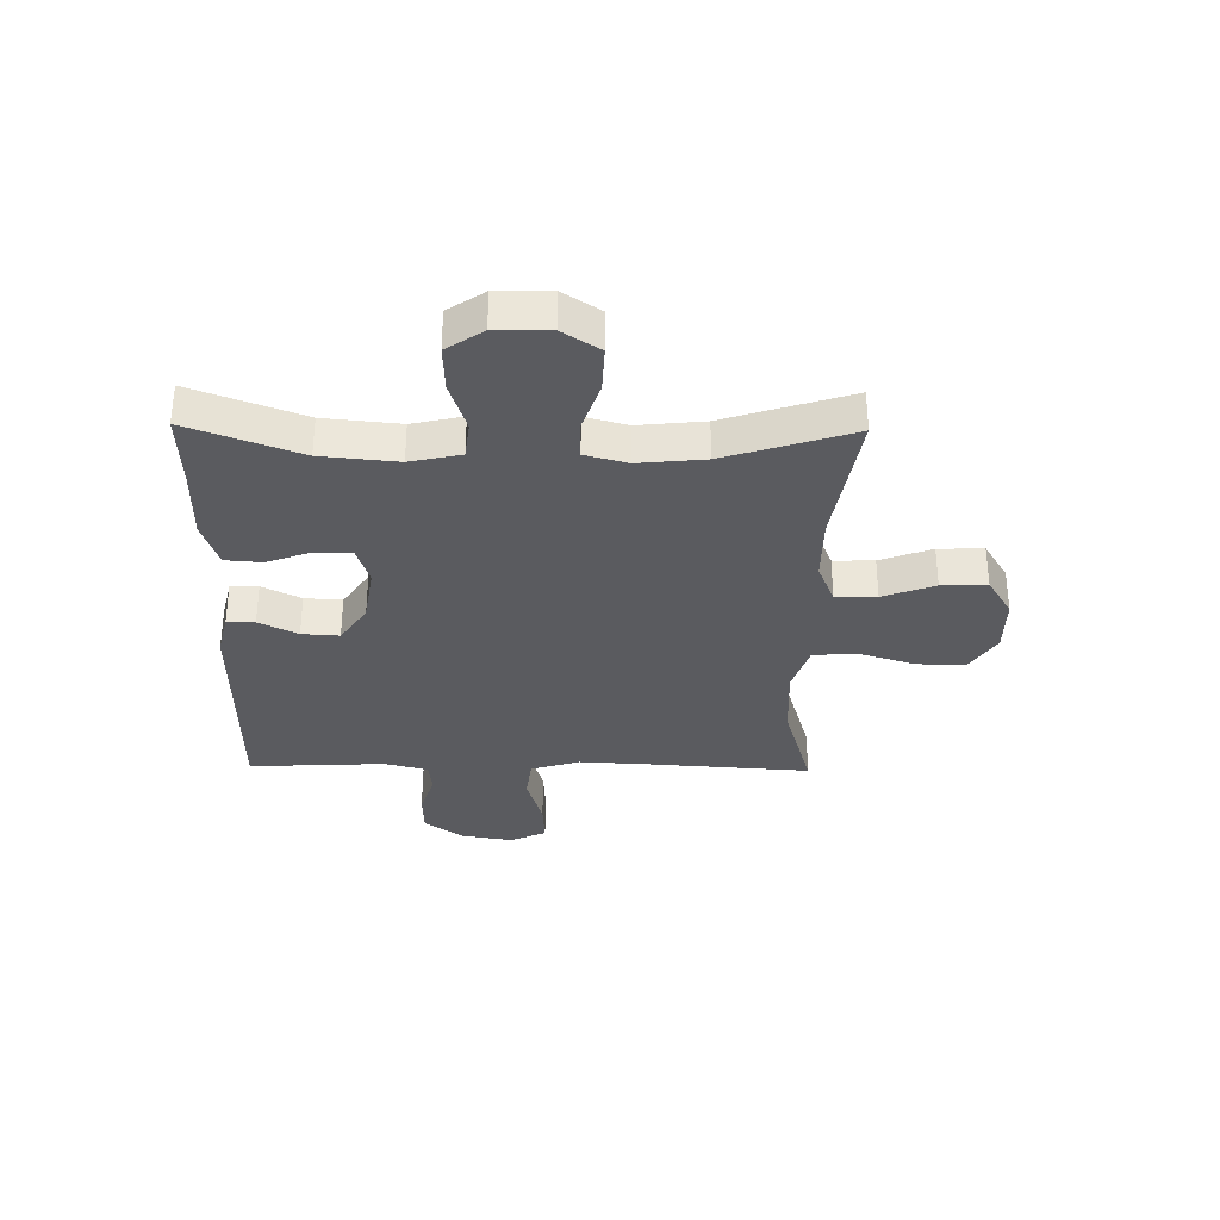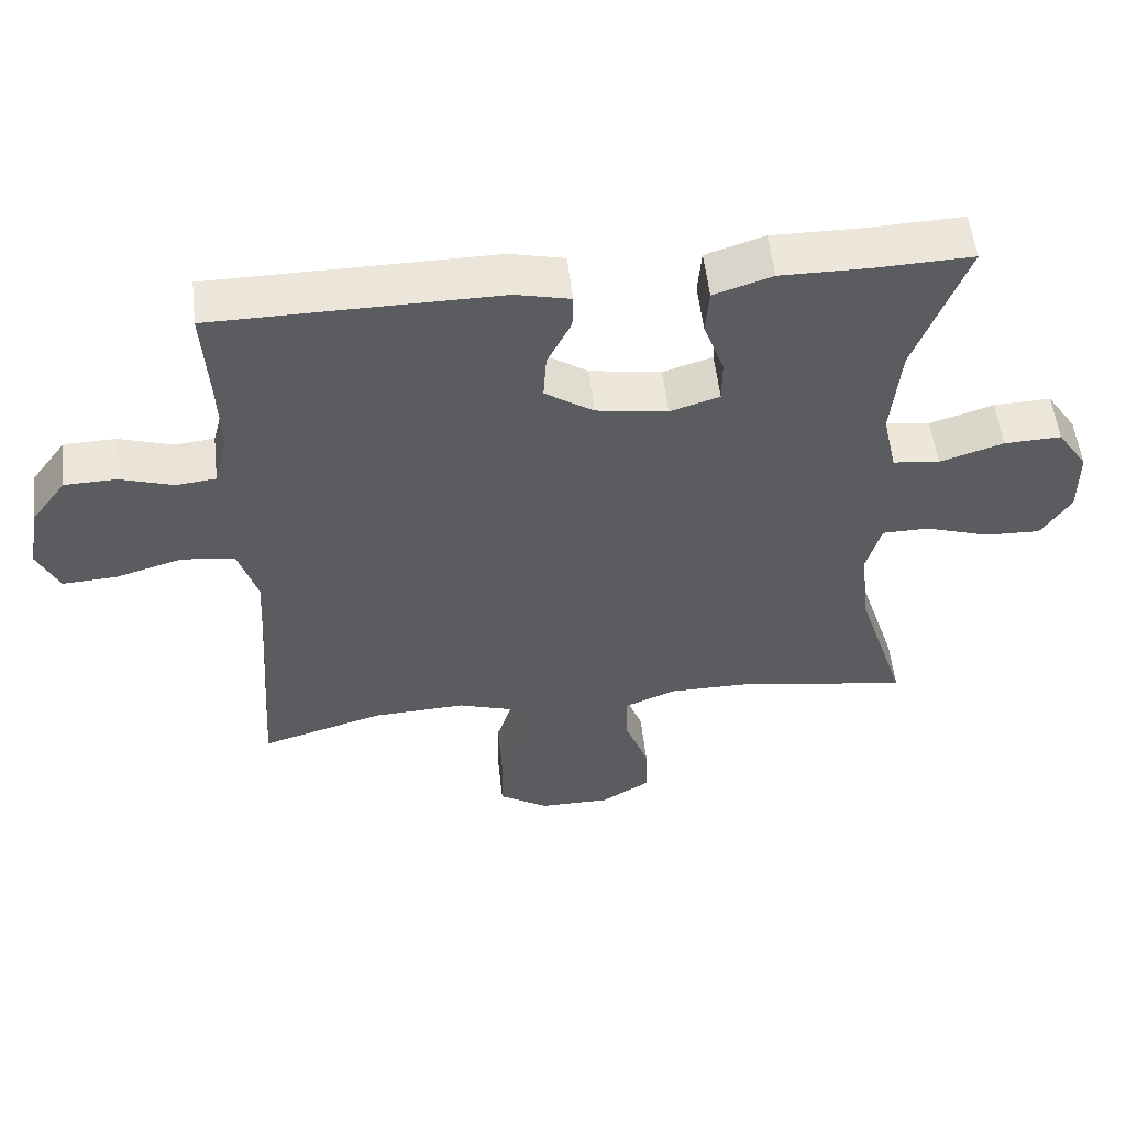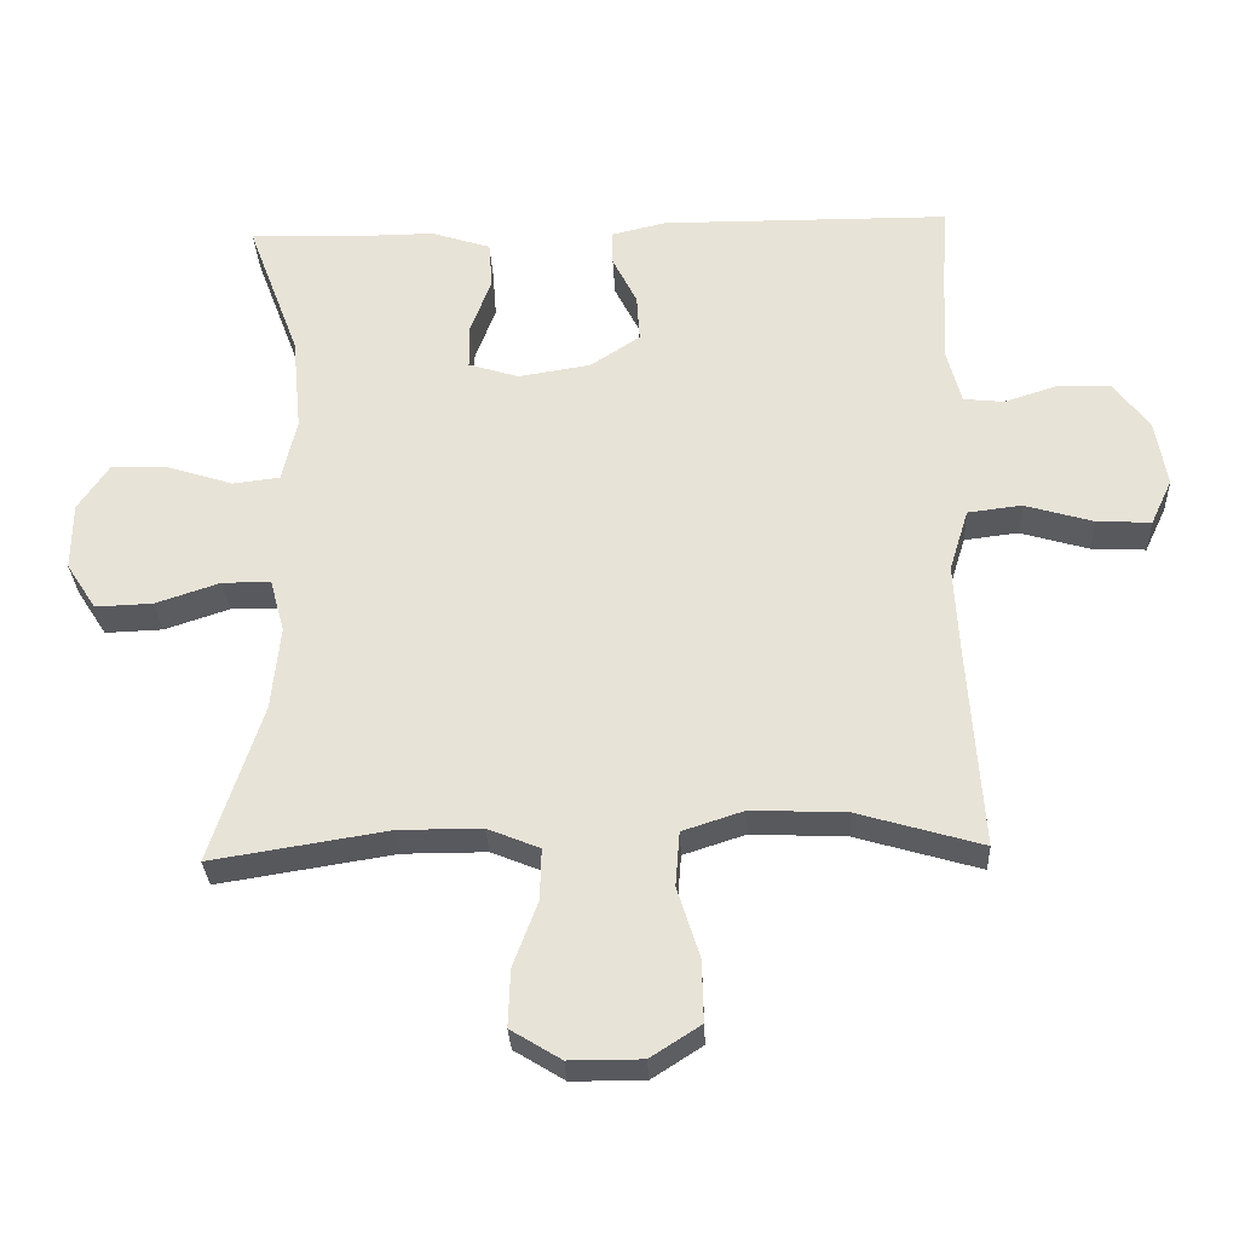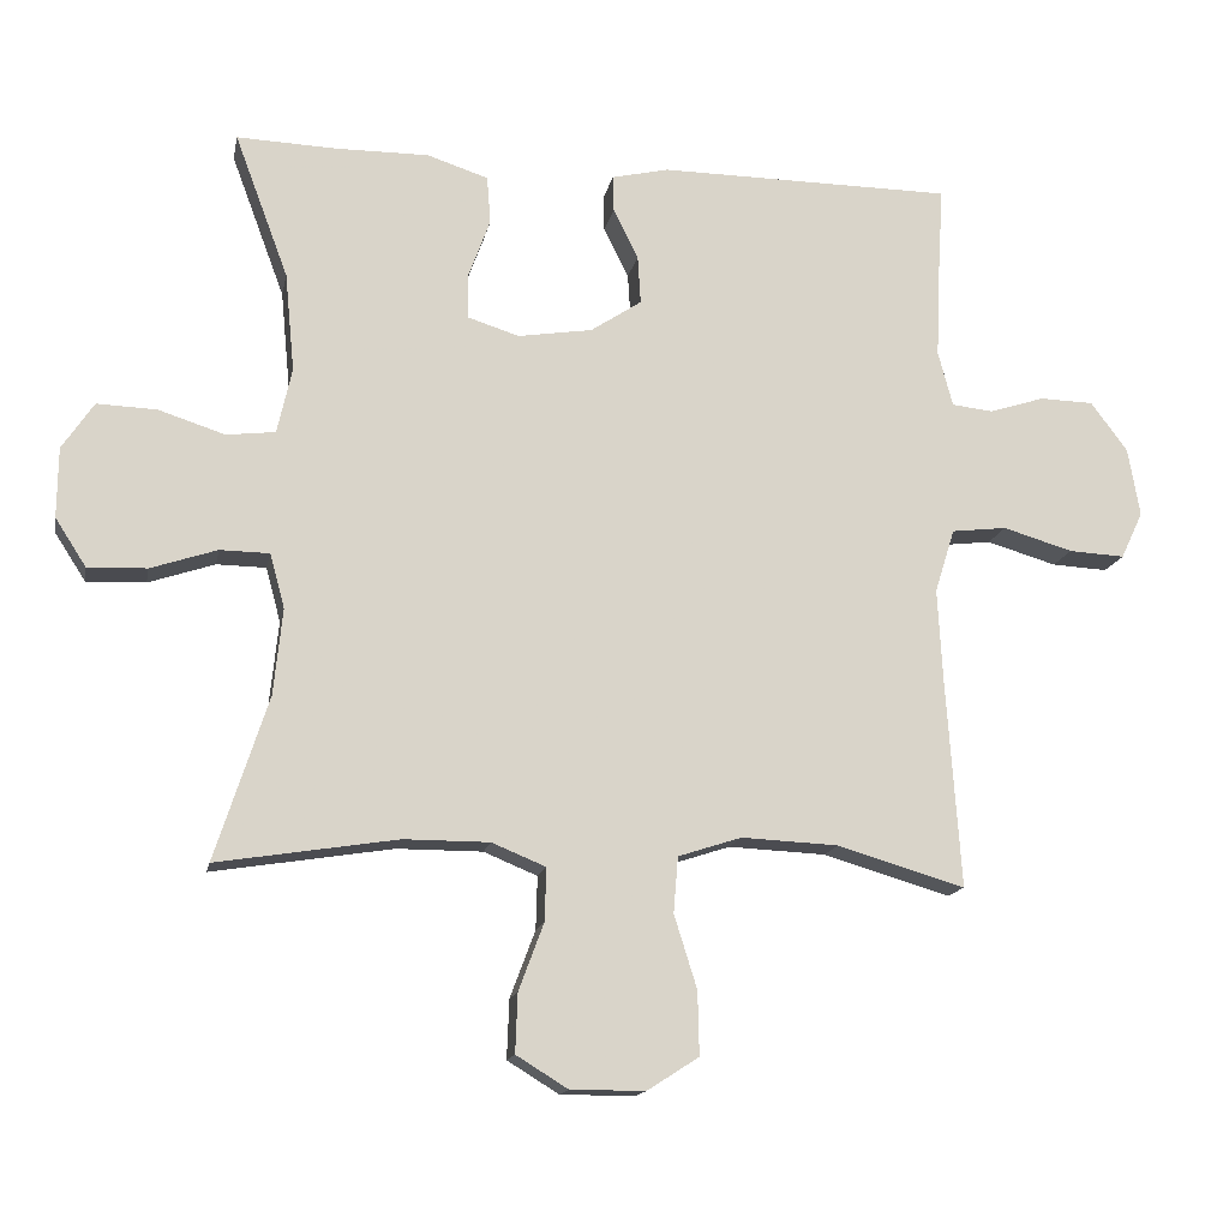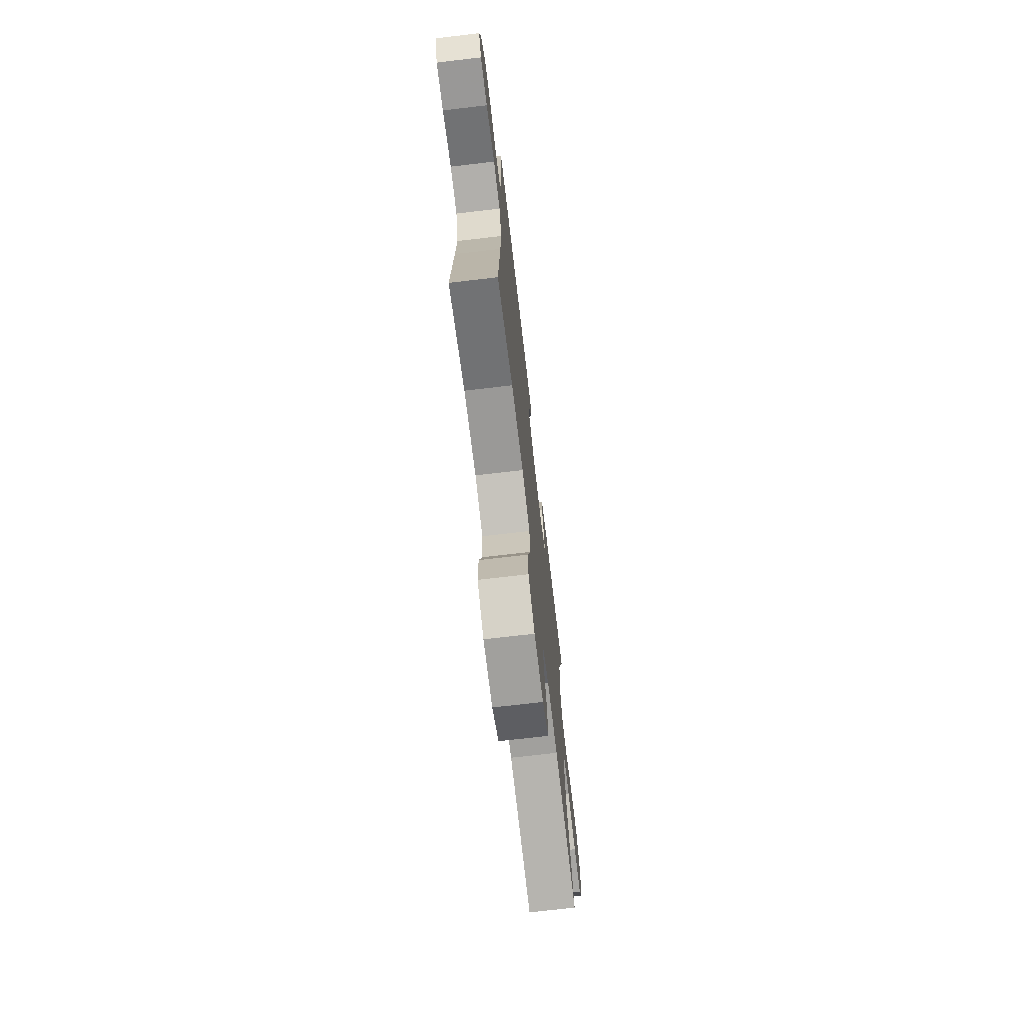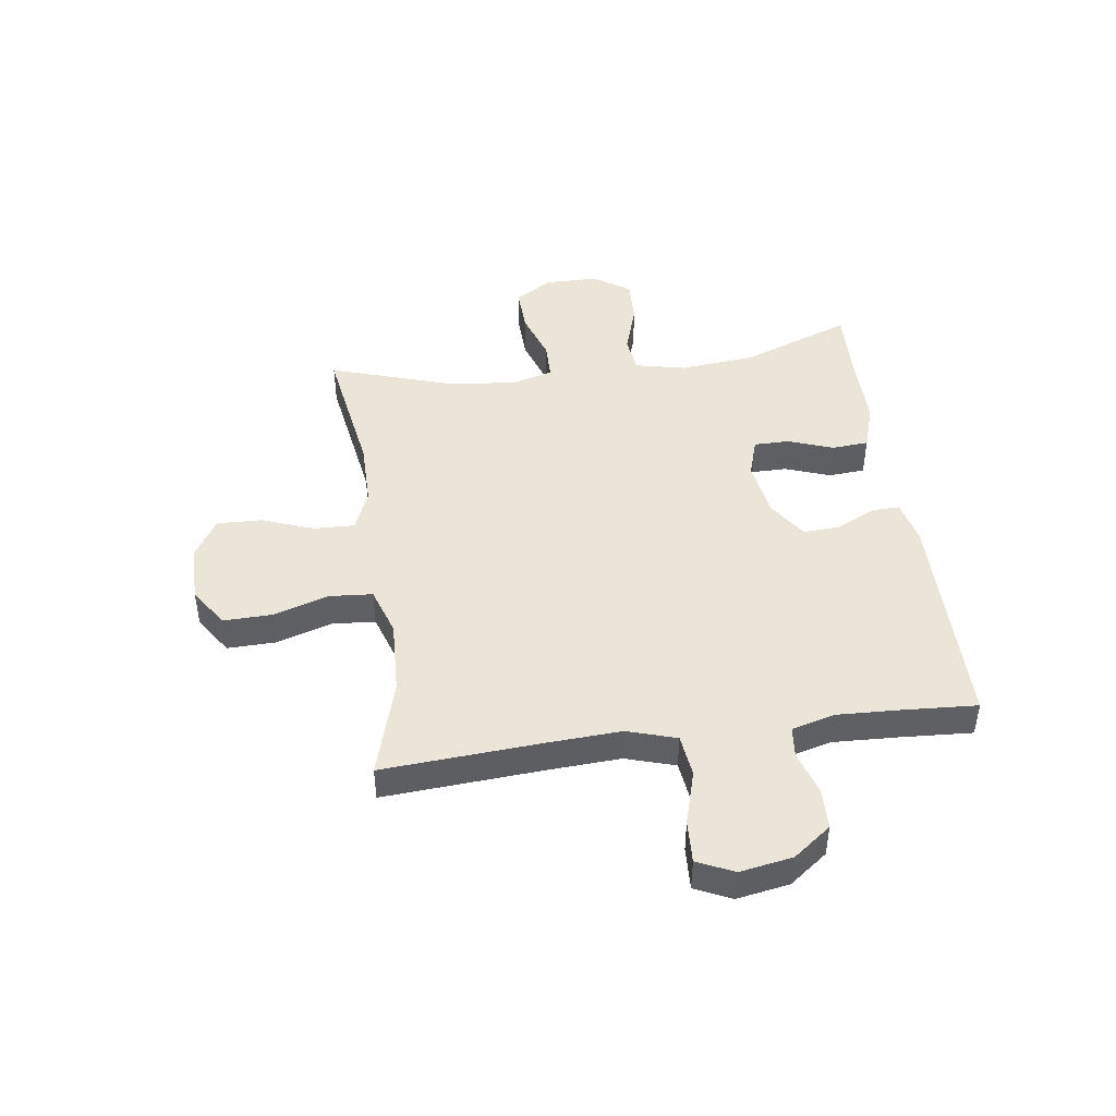
<metadata>
{"format":"obj","ext":"obj","renderer":"f3d","projection":"perspective","resolution":1024,"background":"white","views":[{"elev":-33.1,"azim":89.1,"up":"+Y"},{"elev":54.3,"azim":-6.5,"up":"+Z"},{"elev":-30.3,"azim":-177.4,"up":"+Z"},{"elev":-15.0,"azim":169.0,"up":"+Z"},{"elev":-71.6,"azim":-83.3,"up":"+Z"},{"elev":45.2,"azim":-97.9,"up":"+Y"}]}
</metadata>
<code>
v 0.5 0.07 0.5
v 0.427 0.07 0.304
v 0.414 0.07 0.17
v 0.434 0.07 0.081
v 0.5 0.07 0.073
v 0.59 0.07 0.102
v 0.671 0.07 0.105
v 0.714 0.07 0.041
v 0.715 0.07 -0.054
v 0.673 0.07 -0.119
v 0.593 0.07 -0.116
v 0.503 0.07 -0.086
v 0.436 0.07 -0.087
v 0.416 0.07 -0.161
v 0.428 0.07 -0.278
v 0.5 0.07 -0.5
v 0.255 0.07 -0.461
v 0.139 0.07 -0.461
v 0.066 0.07 -0.491
v 0.068 0.07 -0.563
v 0.102 0.07 -0.654
v 0.105 0.07 -0.734
v 0.035 0.07 -0.777
v -0.066 0.07 -0.777
v -0.136 0.07 -0.732
v -0.134 0.07 -0.646
v -0.103 0.07 -0.547
v -0.109 0.07 -0.471
v -0.195 0.07 -0.443
v -0.327 0.07 -0.449
v -0.5 0.07 -0.5
v -0.481 0.07 -0.22
v -0.474 0.07 -0.09
v -0.501 0.07 -0.003
v -0.576 0.07 0.006
v -0.671 0.07 -0.022
v -0.747 0.07 -0.026
v -0.777 0.07 0.038
v -0.761 0.07 0.131
v -0.711 0.07 0.198
v -0.638 0.07 0.2
v -0.563 0.07 0.176
v -0.507 0.07 0.182
v -0.487 0.07 0.257
v -0.492 0.07 0.372
v -0.5 0.07 0.5
v -0.099 0.07 0.503
v -0.022 0.07 0.485
v -0.023 0.07 0.436
v -0.057 0.07 0.368
v -0.061 0.07 0.302
v 0.008 0.07 0.256
v 0.109 0.07 0.24
v 0.179 0.07 0.262
v 0.179 0.07 0.325
v 0.15 0.07 0.404
v 0.155 0.07 0.469
v 0.238 0.07 0.496
v 0.365 0.07 0.495
v 0.5 0 0.5
v 0.427 0 0.304
v 0.414 0 0.17
v 0.434 0 0.081
v 0.5 0 0.073
v 0.59 0 0.102
v 0.671 0 0.105
v 0.714 0 0.041
v 0.715 0 -0.054
v 0.673 0 -0.119
v 0.593 0 -0.116
v 0.503 0 -0.086
v 0.436 0 -0.087
v 0.416 0 -0.161
v 0.428 0 -0.278
v 0.5 0 -0.5
v 0.255 0 -0.461
v 0.139 0 -0.461
v 0.066 0 -0.491
v 0.068 0 -0.563
v 0.102 0 -0.654
v 0.105 0 -0.734
v 0.035 0 -0.777
v -0.066 0 -0.777
v -0.136 0 -0.732
v -0.134 0 -0.646
v -0.103 0 -0.547
v -0.109 0 -0.471
v -0.195 0 -0.443
v -0.327 0 -0.449
v -0.5 0 -0.5
v -0.481 0 -0.22
v -0.474 0 -0.09
v -0.501 0 -0.003
v -0.576 0 0.006
v -0.671 0 -0.022
v -0.747 0 -0.026
v -0.777 0 0.038
v -0.761 0 0.131
v -0.711 0 0.198
v -0.638 0 0.2
v -0.563 0 0.176
v -0.507 0 0.182
v -0.487 0 0.257
v -0.492 0 0.372
v -0.5 0 0.5
v -0.099 0 0.503
v -0.022 0 0.485
v -0.023 0 0.436
v -0.057 0 0.368
v -0.061 0 0.302
v 0.008 0 0.256
v 0.109 0 0.24
v 0.179 0 0.262
v 0.179 0 0.325
v 0.15 0 0.404
v 0.155 0 0.469
v 0.238 0 0.496
v 0.365 0 0.495
f 56 57 58 59
f 55 56 59 1
f 54 55 1 2
f 53 54 2 3
f 52 53 3 4
f 47 48 49 50
f 45 46 47 50
f 44 45 50 51
f 43 44 51 52
f 39 40 41 42
f 39 42 43
f 35 36 37 38
f 34 35 38 39
f 30 31 32
f 29 30 32 33
f 28 29 33 34
f 24 25 26 27
f 24 27 28
f 23 24 28
f 20 21 22 23
f 19 20 23 28
f 18 19 28 34
f 15 16 17
f 14 15 17 18
f 13 14 18 34
f 9 10 11 12
f 5 6 7 8
f 4 5 8 9
f 34 39 43 52
f 12 13 34 52
f 4 9 12 52
f 118 117 116 115
f 60 118 115 114
f 61 60 114 113
f 62 61 113 112
f 63 62 112 111
f 109 108 107 106
f 109 106 105 104
f 110 109 104 103
f 111 110 103 102
f 101 100 99 98
f 102 101 98
f 97 96 95 94
f 98 97 94 93
f 91 90 89
f 92 91 89 88
f 93 92 88 87
f 86 85 84 83
f 87 86 83
f 87 83 82
f 82 81 80 79
f 87 82 79 78
f 93 87 78 77
f 76 75 74
f 77 76 74 73
f 93 77 73 72
f 71 70 69 68
f 67 66 65 64
f 68 67 64 63
f 111 102 98 93
f 111 93 72 71
f 111 71 68 63
f 1 60 61 2
f 2 61 62 3
f 3 62 63 4
f 4 63 64 5
f 5 64 65 6
f 6 65 66 7
f 7 66 67 8
f 8 67 68 9
f 9 68 69 10
f 10 69 70 11
f 11 70 71 12
f 12 71 72 13
f 13 72 73 14
f 14 73 74 15
f 15 74 75 16
f 16 75 76 17
f 17 76 77 18
f 18 77 78 19
f 19 78 79 20
f 20 79 80 21
f 21 80 81 22
f 22 81 82 23
f 23 82 83 24
f 24 83 84 25
f 25 84 85 26
f 26 85 86 27
f 27 86 87 28
f 28 87 88 29
f 29 88 89 30
f 30 89 90 31
f 31 90 91 32
f 32 91 92 33
f 33 92 93 34
f 34 93 94 35
f 35 94 95 36
f 36 95 96 37
f 37 96 97 38
f 38 97 98 39
f 39 98 99 40
f 40 99 100 41
f 41 100 101 42
f 42 101 102 43
f 43 102 103 44
f 44 103 104 45
f 45 104 105 46
f 46 105 106 47
f 47 106 107 48
f 48 107 108 49
f 49 108 109 50
f 50 109 110 51
f 51 110 111 52
f 52 111 112 53
f 53 112 113 54
f 54 113 114 55
f 55 114 115 56
f 56 115 116 57
f 57 116 117 58
f 58 117 118 59
f 59 118 60 1

</code>
